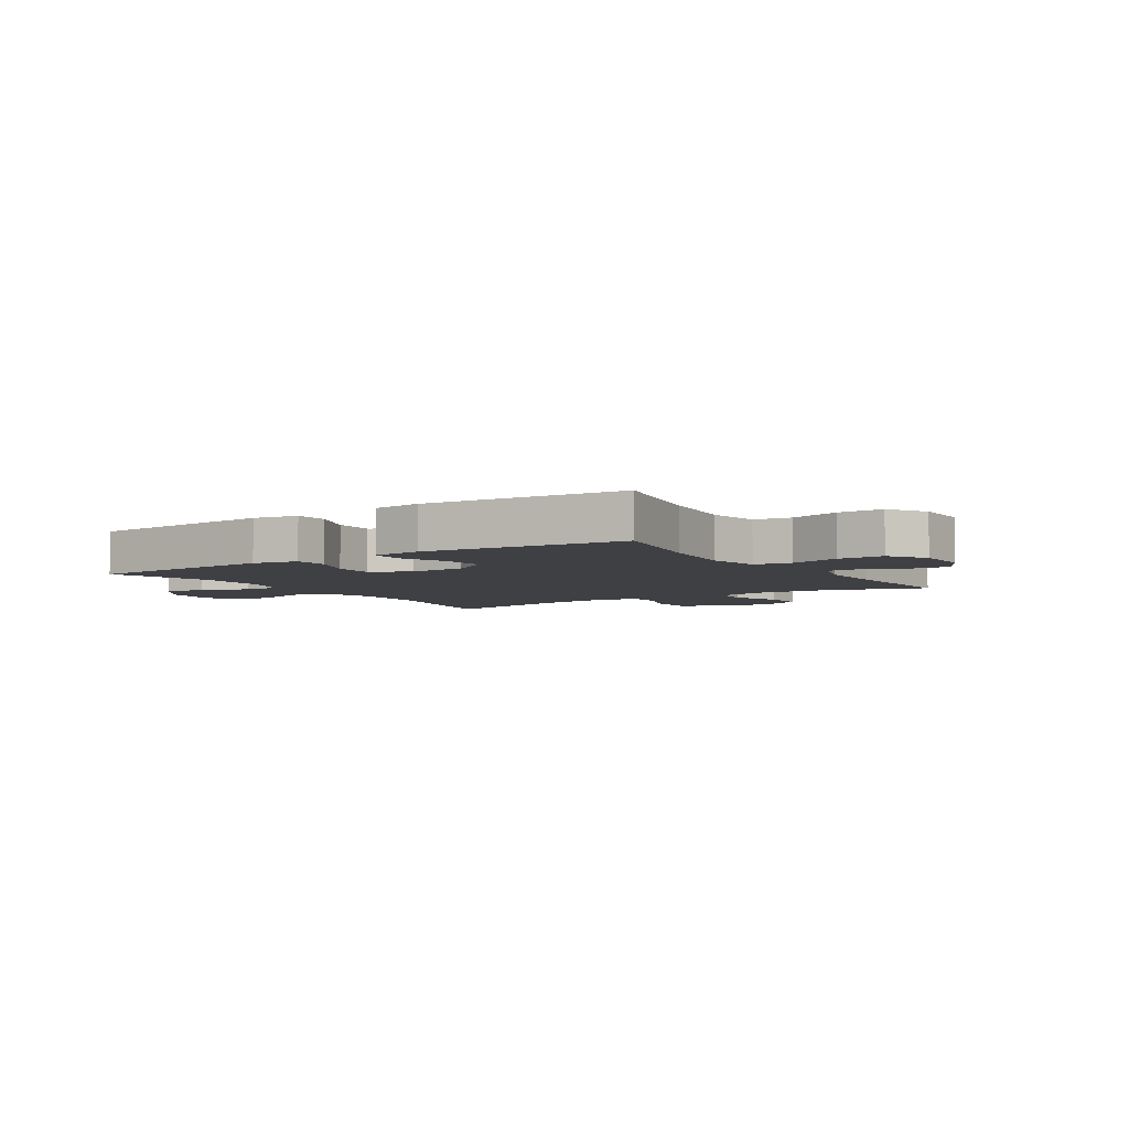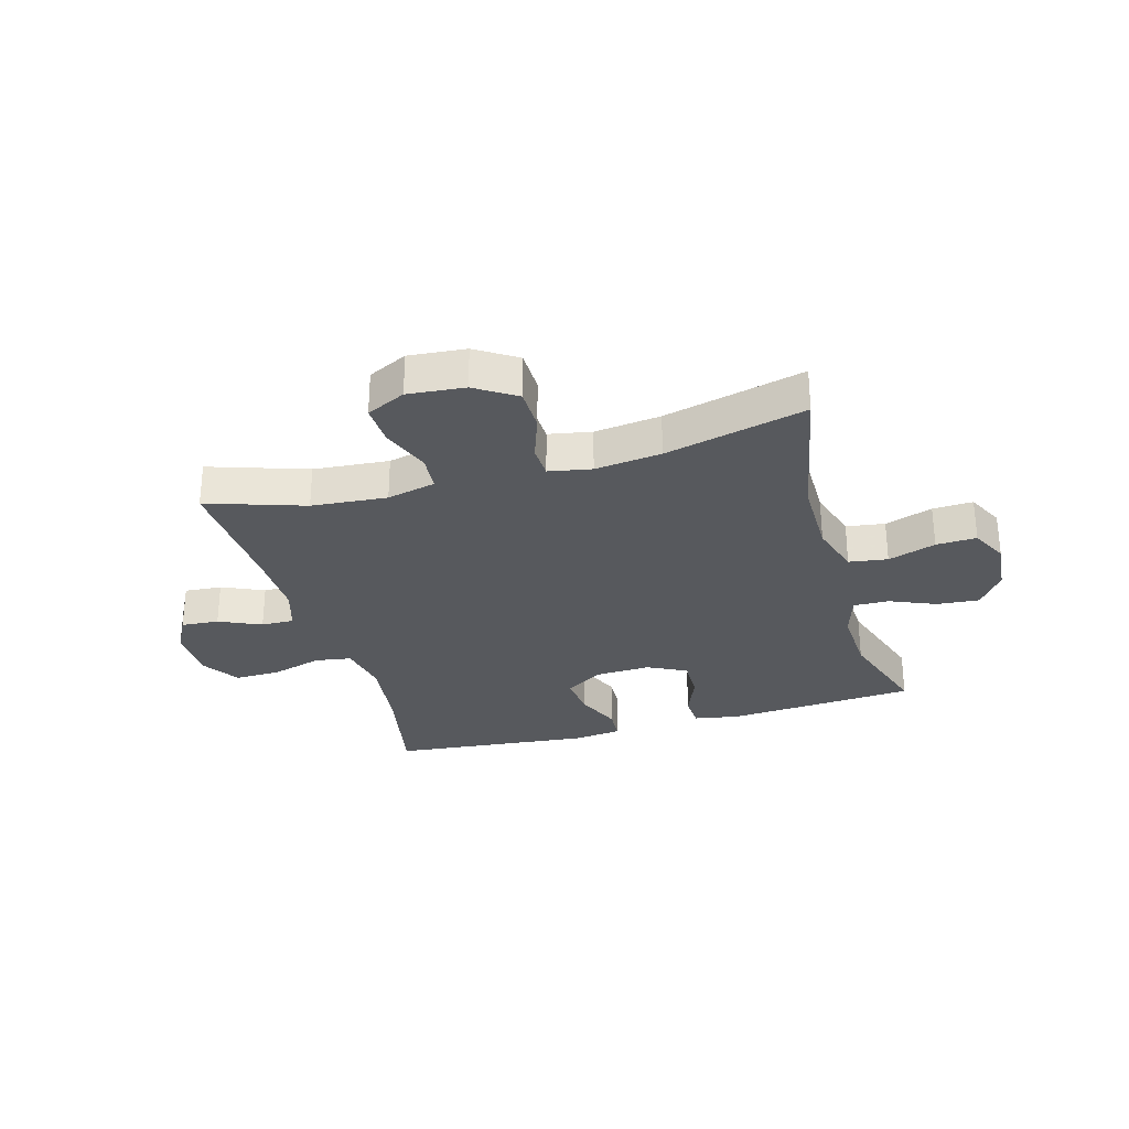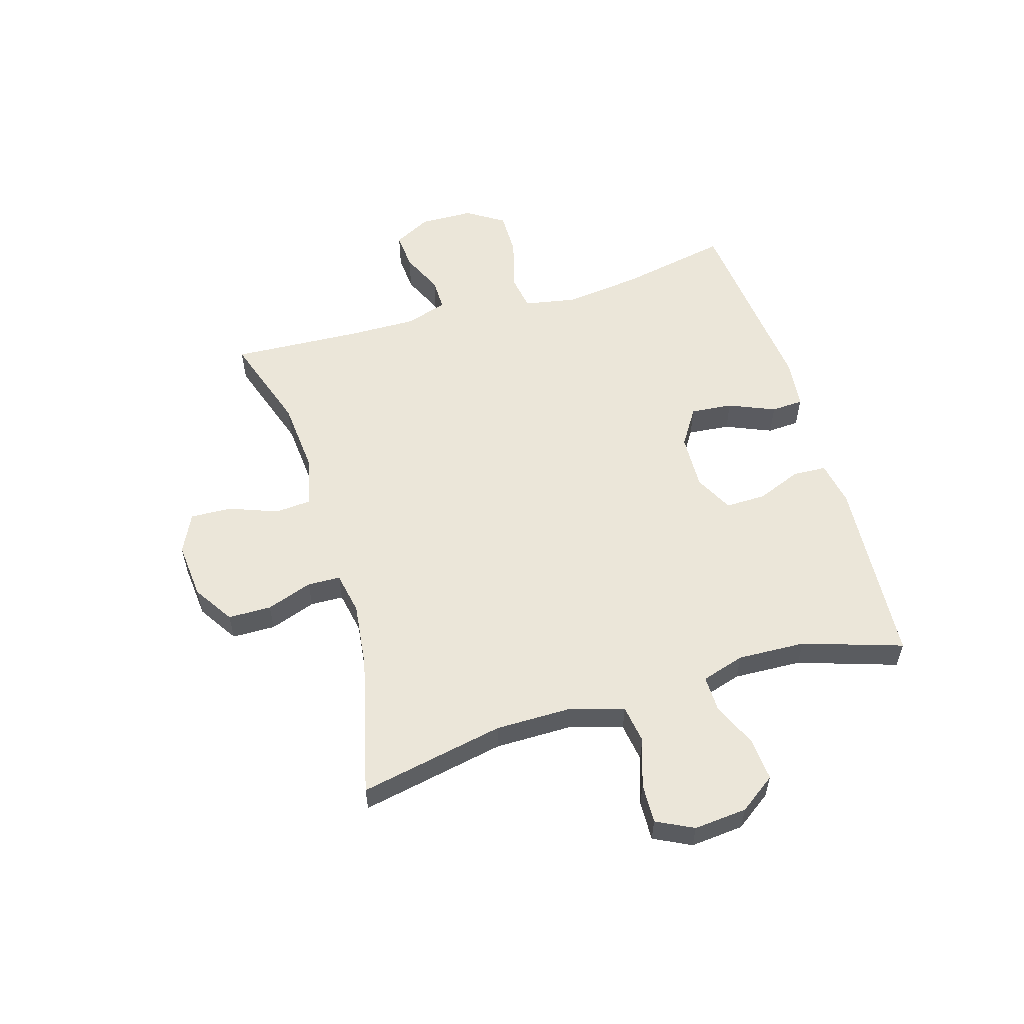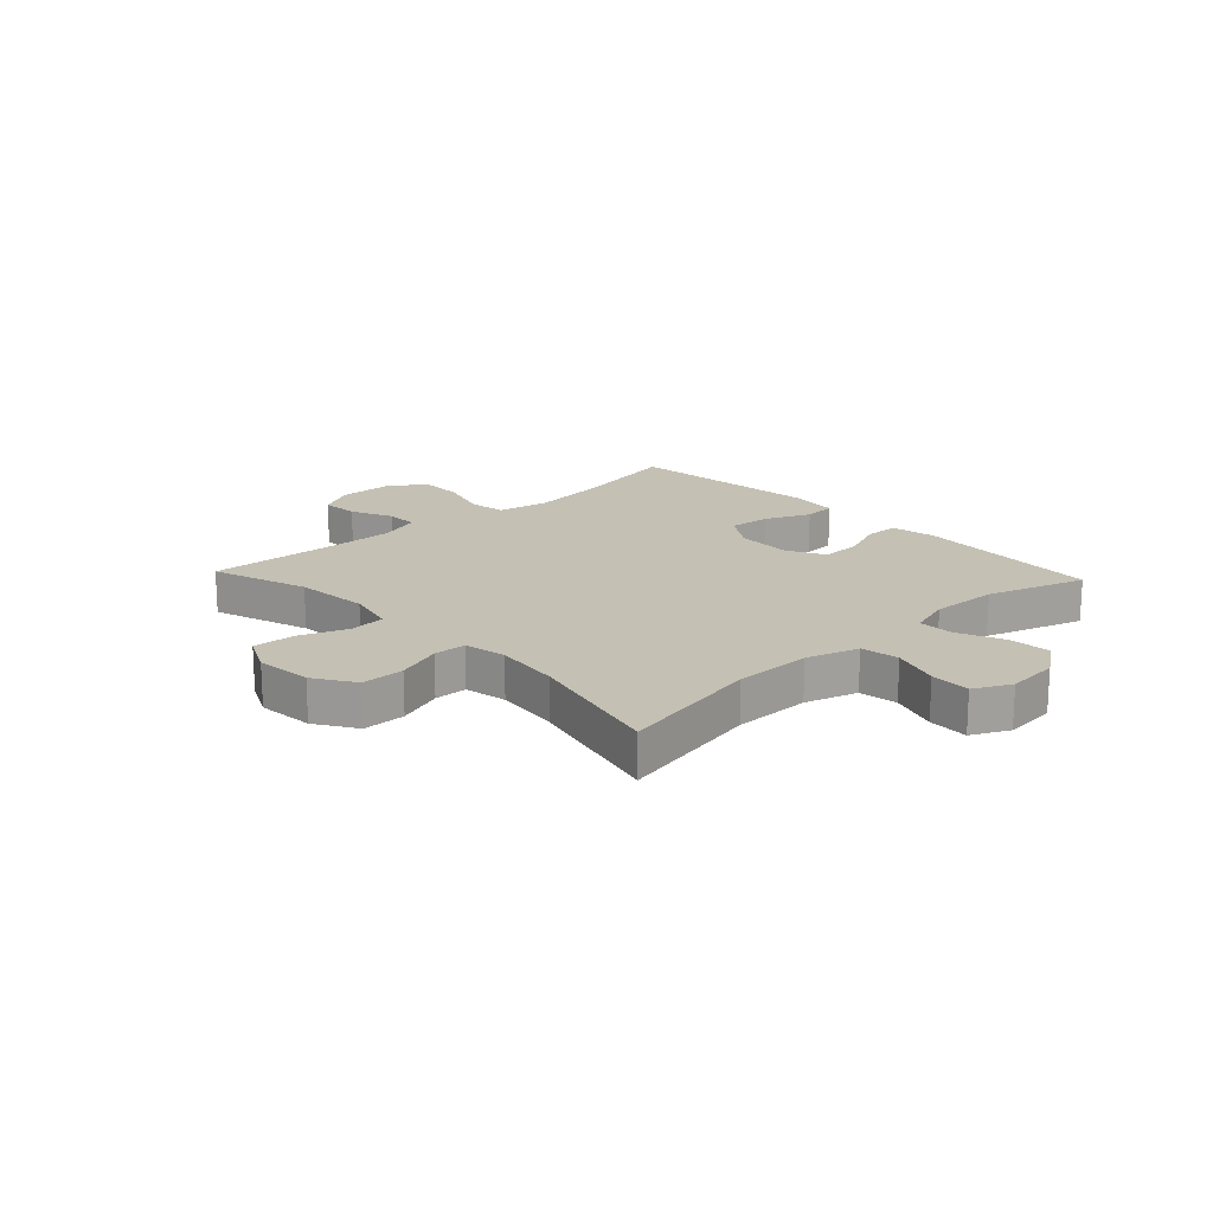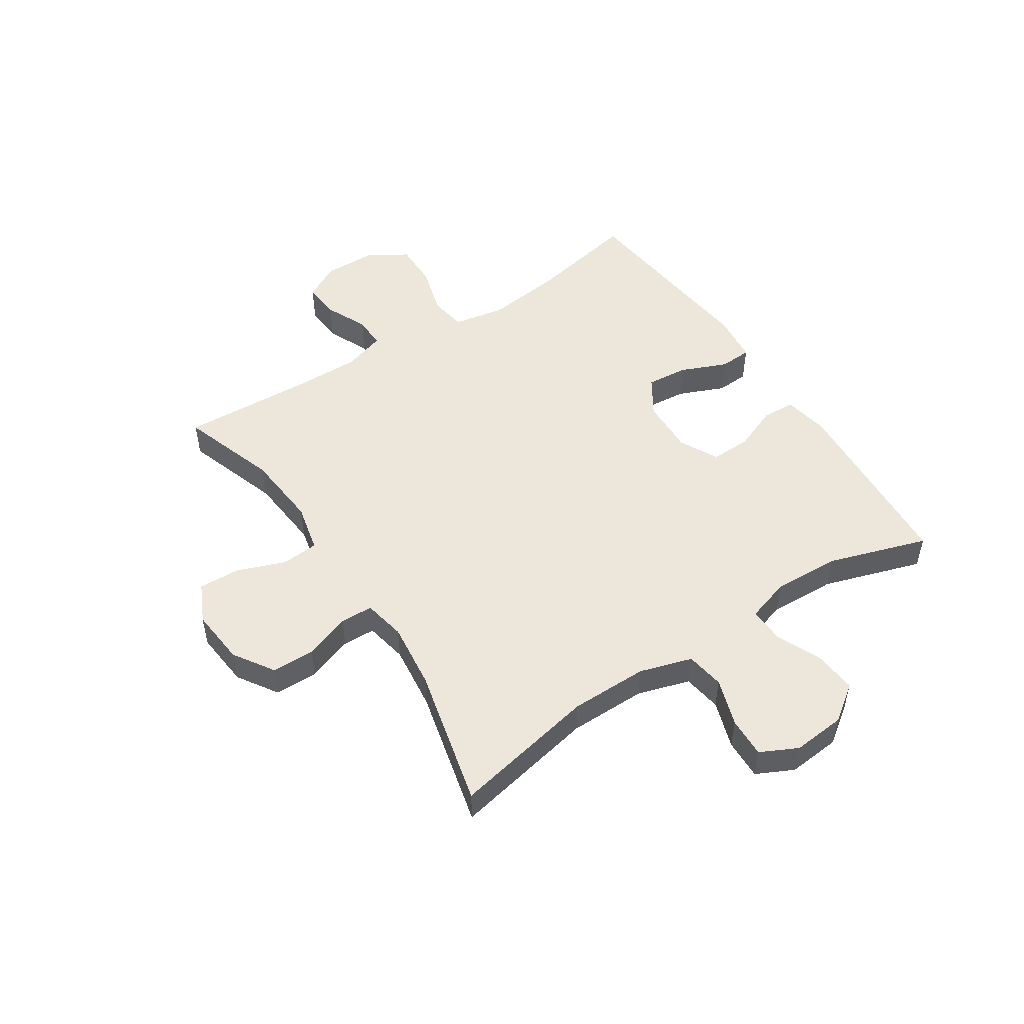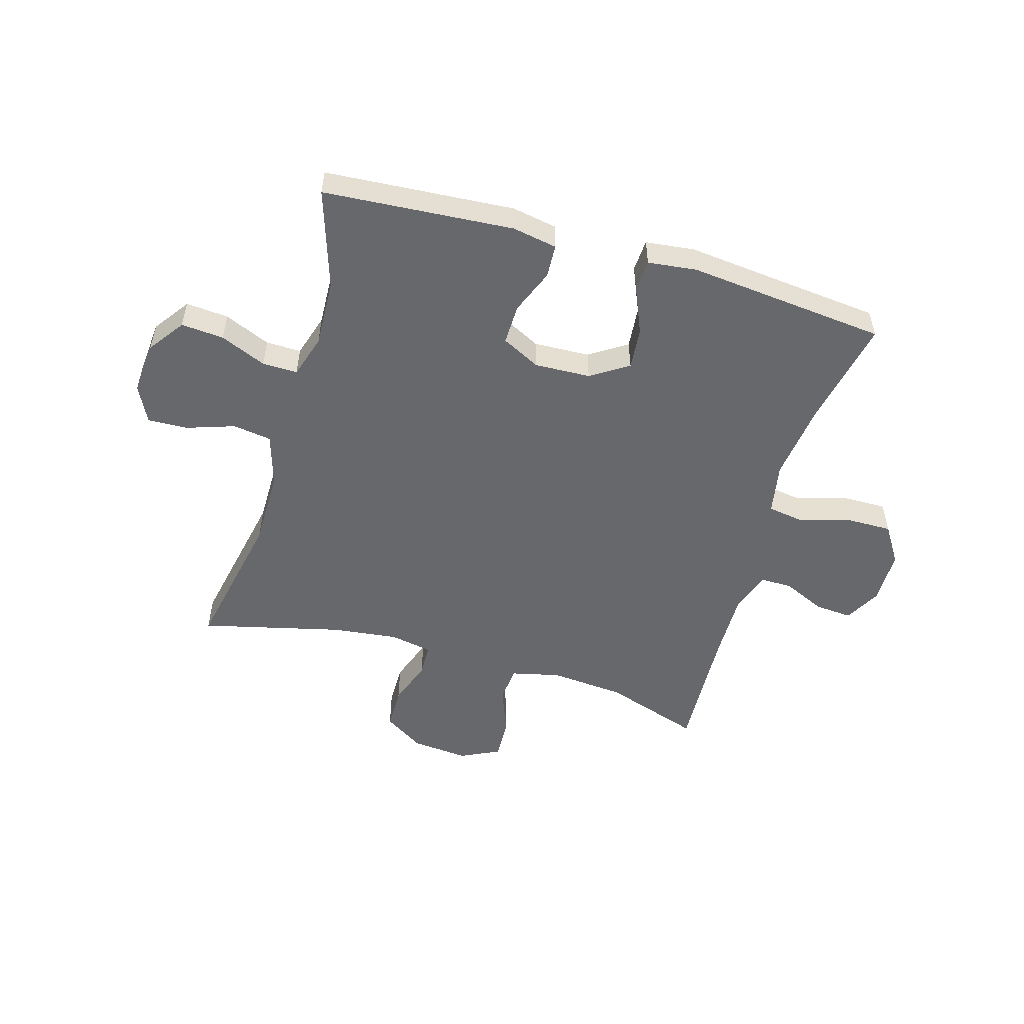
<metadata>
{"format":"obj","ext":"obj","renderer":"f3d","projection":"perspective","resolution":1024,"background":"white","views":[{"elev":-5.1,"azim":-146.9,"up":"+Y"},{"elev":-29.5,"azim":15.9,"up":"+Y"},{"elev":56.0,"azim":73.3,"up":"+Y"},{"elev":18.0,"azim":46.9,"up":"+Y"},{"elev":50.4,"azim":56.6,"up":"+Y"},{"elev":-52.4,"azim":163.7,"up":"+Y"}]}
</metadata>
<code>
v 0.5 0.07 0.5
v 0.45 0.07 0.248
v 0.45 0.07 0.113
v 0.478 0.07 0.022
v 0.545 0.07 0.012
v 0.628 0.07 0.04
v 0.698 0.07 0.043
v 0.73 0.07 -0.021
v 0.722 0.07 -0.113
v 0.677 0.07 -0.176
v 0.603 0.07 -0.17
v 0.523 0.07 -0.136
v 0.462 0.07 -0.135
v 0.439 0.07 -0.21
v 0.444 0.07 -0.328
v 0.5 0.07 -0.5
v 0.171 0.07 -0.524
v 0.093 0.07 -0.51
v 0.09 0.07 -0.452
v 0.121 0.07 -0.374
v 0.122 0.07 -0.304
v 0.055 0.07 -0.27
v -0.042 0.07 -0.274
v -0.107 0.07 -0.316
v -0.1 0.07 -0.389
v -0.066 0.07 -0.469
v -0.069 0.07 -0.525
v -0.154 0.07 -0.535
v -0.5 0.07 -0.5
v -0.462 0.07 -0.309
v -0.446 0.07 -0.175
v -0.463 0.07 -0.085
v -0.527 0.07 -0.075
v -0.615 0.07 -0.101
v -0.694 0.07 -0.102
v -0.736 0.07 -0.037
v -0.738 0.07 0.057
v -0.704 0.07 0.121
v -0.639 0.07 0.116
v -0.566 0.07 0.083
v -0.509 0.07 0.082
v -0.486 0.07 0.156
v -0.488 0.07 0.273
v -0.5 0.07 0.5
v -0.331 0.07 0.444
v -0.2 0.07 0.433
v -0.115 0.07 0.453
v -0.11 0.07 0.517
v -0.142 0.07 0.601
v -0.145 0.07 0.673
v -0.077 0.07 0.706
v 0.022 0.07 0.697
v 0.092 0.07 0.652
v 0.093 0.07 0.577
v 0.065 0.07 0.497
v 0.067 0.07 0.44
v 0.141 0.07 0.426
v 0.256 0.07 0.44
v 0.5 0 0.5
v 0.45 0 0.248
v 0.45 0 0.113
v 0.478 0 0.022
v 0.545 0 0.012
v 0.628 0 0.04
v 0.698 0 0.043
v 0.73 0 -0.021
v 0.722 0 -0.113
v 0.677 0 -0.176
v 0.603 0 -0.17
v 0.523 0 -0.136
v 0.462 0 -0.135
v 0.439 0 -0.21
v 0.444 0 -0.328
v 0.5 0 -0.5
v 0.171 0 -0.524
v 0.093 0 -0.51
v 0.09 0 -0.452
v 0.121 0 -0.374
v 0.122 0 -0.304
v 0.055 0 -0.27
v -0.042 0 -0.274
v -0.107 0 -0.316
v -0.1 0 -0.389
v -0.066 0 -0.469
v -0.069 0 -0.525
v -0.154 0 -0.535
v -0.5 0 -0.5
v -0.462 0 -0.309
v -0.446 0 -0.175
v -0.463 0 -0.085
v -0.527 0 -0.075
v -0.615 0 -0.101
v -0.694 0 -0.102
v -0.736 0 -0.037
v -0.738 0 0.057
v -0.704 0 0.121
v -0.639 0 0.116
v -0.566 0 0.083
v -0.509 0 0.082
v -0.486 0 0.156
v -0.488 0 0.273
v -0.5 0 0.5
v -0.331 0 0.444
v -0.2 0 0.433
v -0.115 0 0.453
v -0.11 0 0.517
v -0.142 0 0.601
v -0.145 0 0.673
v -0.077 0 0.706
v 0.022 0 0.697
v 0.092 0 0.652
v 0.093 0 0.577
v 0.065 0 0.497
v 0.067 0 0.44
v 0.141 0 0.426
v 0.256 0 0.44
f 53 54 55
f 52 53 55
f 51 52 55
f 50 51 55
f 49 50 55
f 48 49 55
f 47 48 55 56
f 46 47 56 57
f 43 44 45
f 42 43 45 46
f 41 42 46 57
f 38 39 40
f 37 38 40
f 36 37 40
f 35 36 40
f 34 35 40
f 33 34 40
f 32 33 40 41
f 28 29 30
f 27 28 30
f 26 27 30
f 25 26 30
f 24 25 30 31
f 23 24 31 32
f 18 19 20
f 17 18 20
f 16 17 20
f 15 16 20
f 14 15 20 21
f 13 14 21 22
f 10 11 12
f 9 10 12
f 8 9 12
f 7 8 12
f 6 7 12
f 5 6 12
f 4 5 12 13
f 41 57 58
f 32 41 58
f 23 32 58
f 22 23 58
f 13 22 58
f 4 13 58
f 3 4 58
f 58 1 2
f 2 3 58
f 113 112 111
f 113 111 110
f 113 110 109
f 113 109 108
f 113 108 107
f 113 107 106
f 114 113 106 105
f 115 114 105 104
f 103 102 101
f 104 103 101 100
f 115 104 100 99
f 98 97 96
f 98 96 95
f 98 95 94
f 98 94 93
f 98 93 92
f 98 92 91
f 99 98 91 90
f 88 87 86
f 88 86 85
f 88 85 84
f 88 84 83
f 89 88 83 82
f 90 89 82 81
f 78 77 76
f 78 76 75
f 78 75 74
f 78 74 73
f 79 78 73 72
f 80 79 72 71
f 70 69 68
f 70 68 67
f 70 67 66
f 70 66 65
f 70 65 64
f 70 64 63
f 71 70 63 62
f 116 115 99
f 116 99 90
f 116 90 81
f 116 81 80
f 116 80 71
f 116 71 62
f 116 62 61
f 60 59 116
f 116 61 60
f 1 59 60 2
f 2 60 61 3
f 3 61 62 4
f 4 62 63 5
f 5 63 64 6
f 6 64 65 7
f 7 65 66 8
f 8 66 67 9
f 9 67 68 10
f 10 68 69 11
f 11 69 70 12
f 12 70 71 13
f 13 71 72 14
f 14 72 73 15
f 15 73 74 16
f 16 74 75 17
f 17 75 76 18
f 18 76 77 19
f 19 77 78 20
f 20 78 79 21
f 21 79 80 22
f 22 80 81 23
f 23 81 82 24
f 24 82 83 25
f 25 83 84 26
f 26 84 85 27
f 27 85 86 28
f 28 86 87 29
f 29 87 88 30
f 30 88 89 31
f 31 89 90 32
f 32 90 91 33
f 33 91 92 34
f 34 92 93 35
f 35 93 94 36
f 36 94 95 37
f 37 95 96 38
f 38 96 97 39
f 39 97 98 40
f 40 98 99 41
f 41 99 100 42
f 42 100 101 43
f 43 101 102 44
f 44 102 103 45
f 45 103 104 46
f 46 104 105 47
f 47 105 106 48
f 48 106 107 49
f 49 107 108 50
f 50 108 109 51
f 51 109 110 52
f 52 110 111 53
f 53 111 112 54
f 54 112 113 55
f 55 113 114 56
f 56 114 115 57
f 57 115 116 58
f 58 116 59 1

</code>
